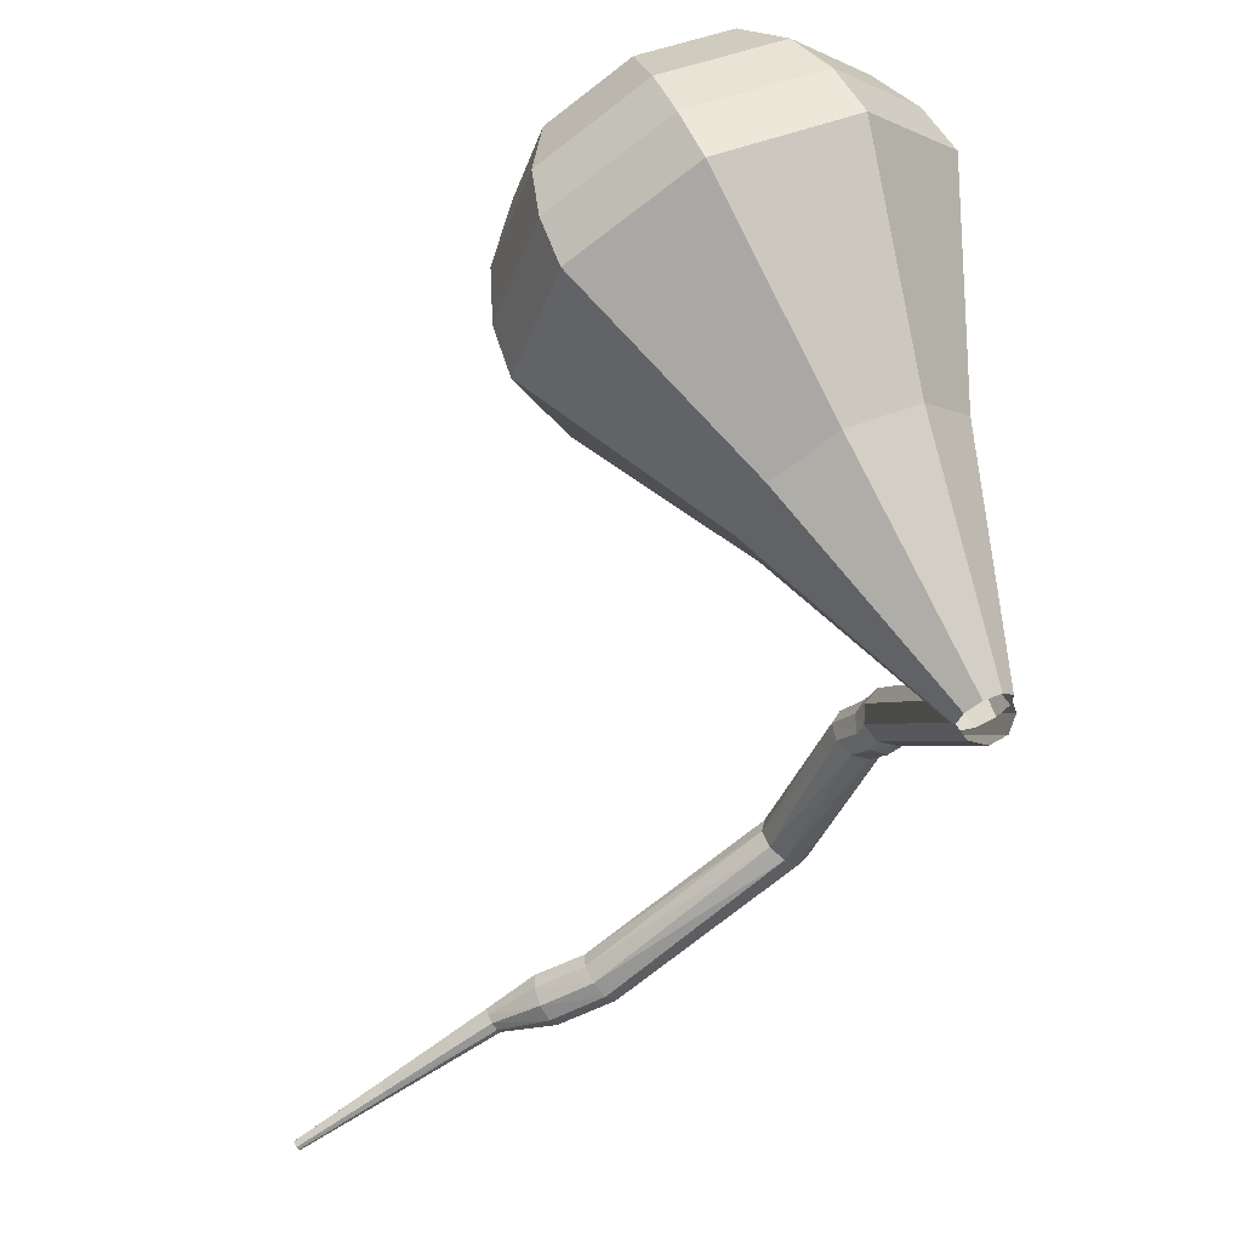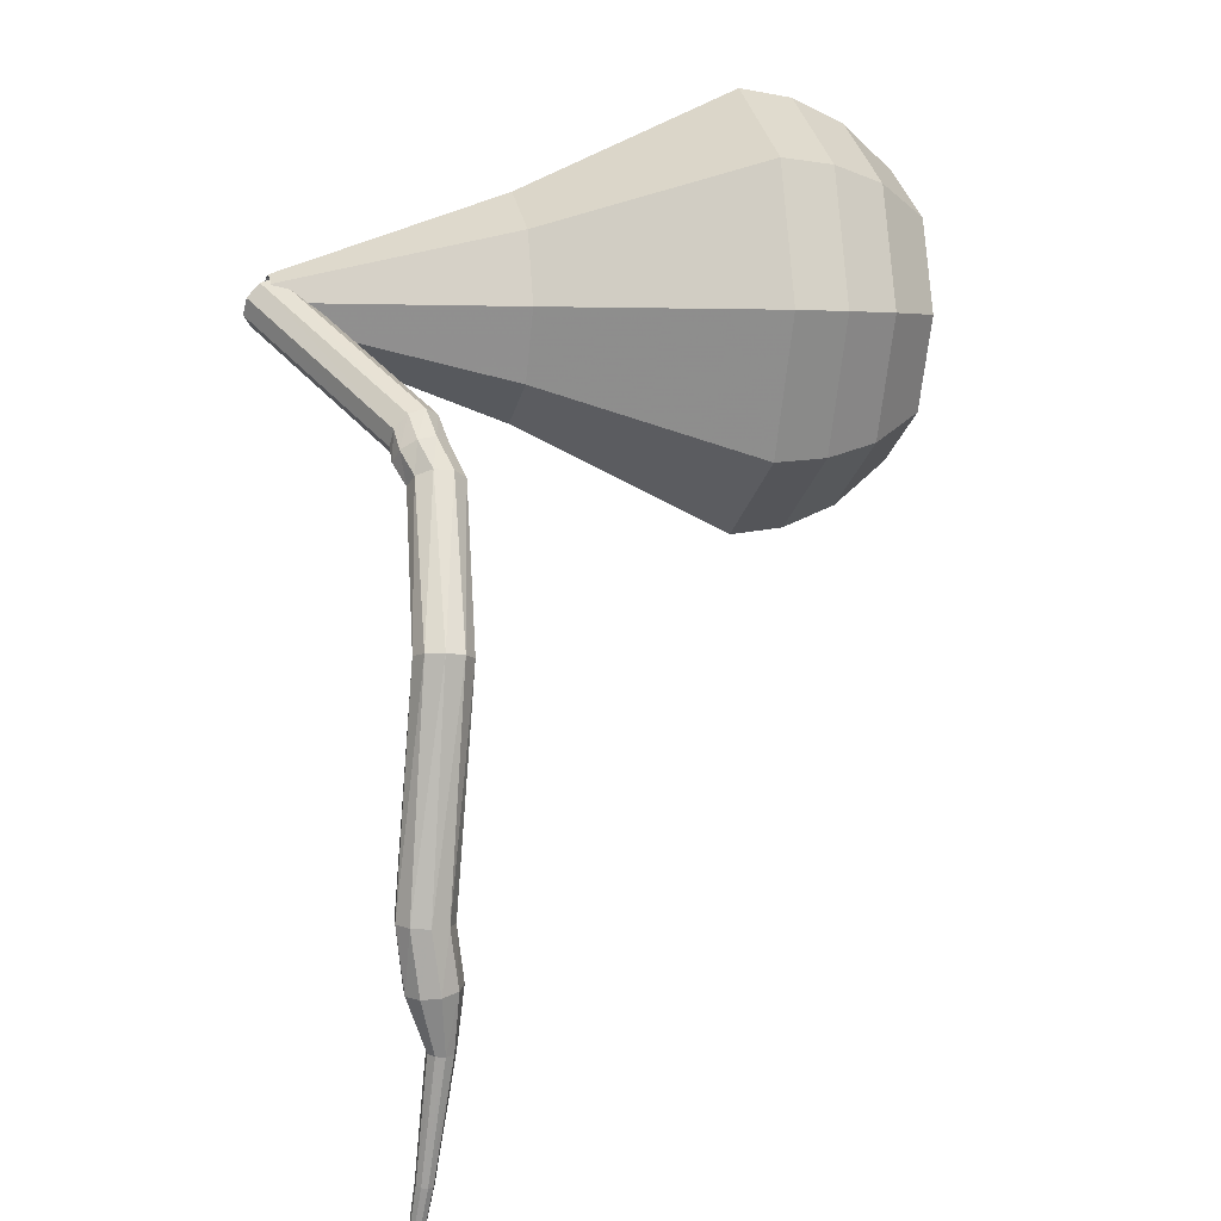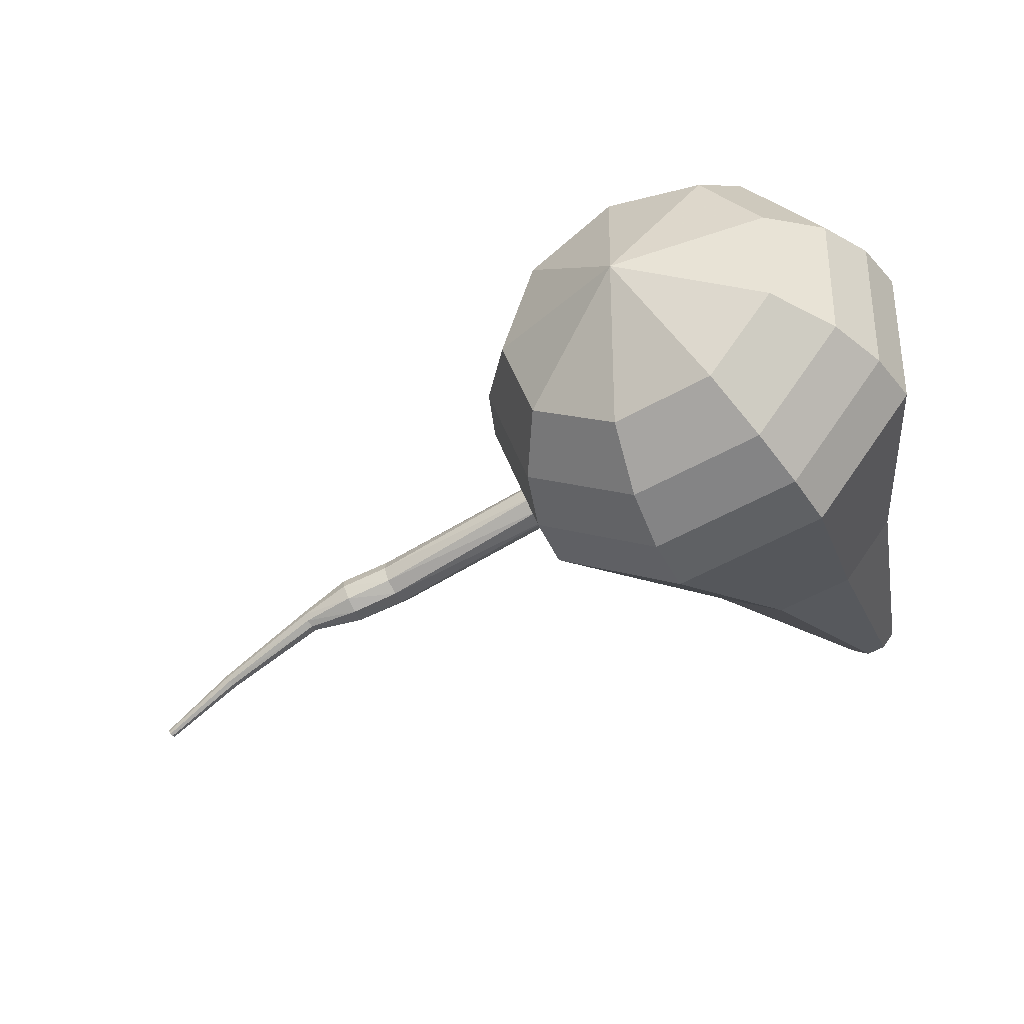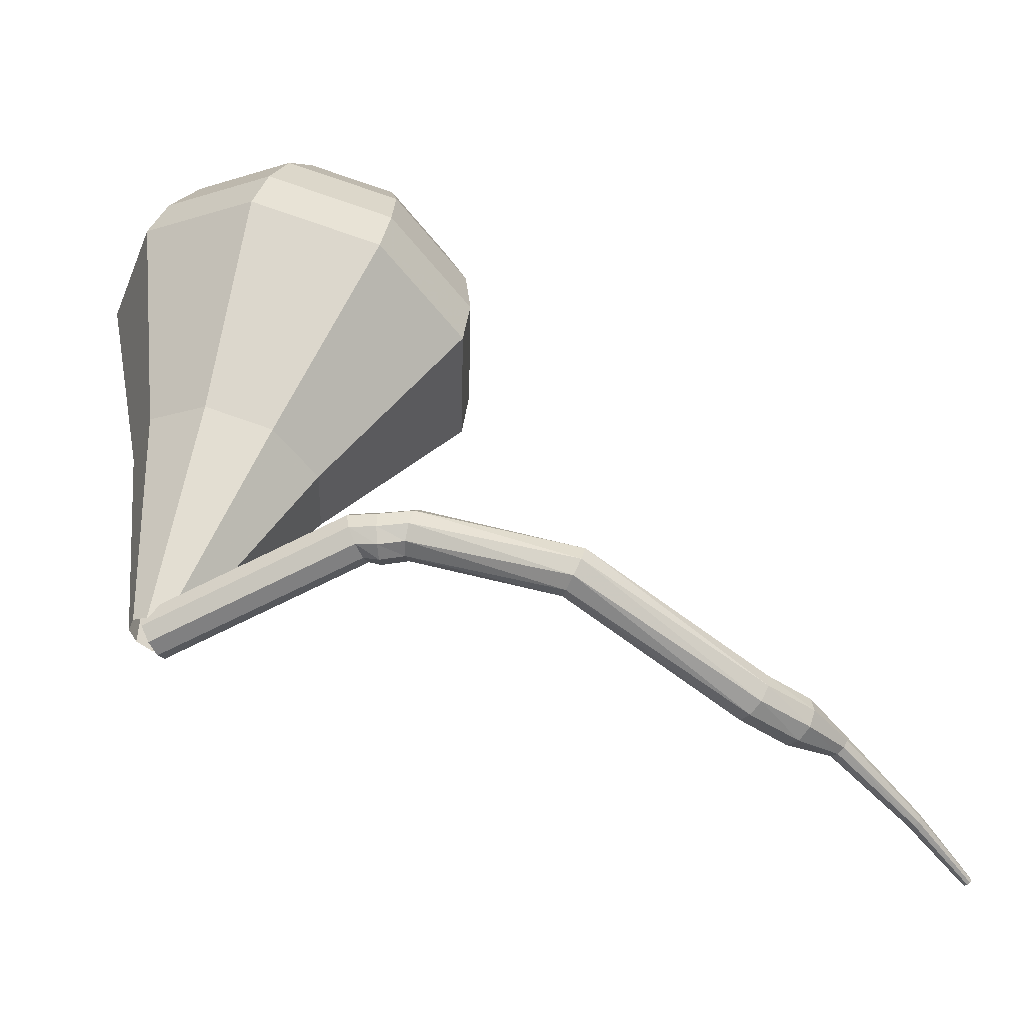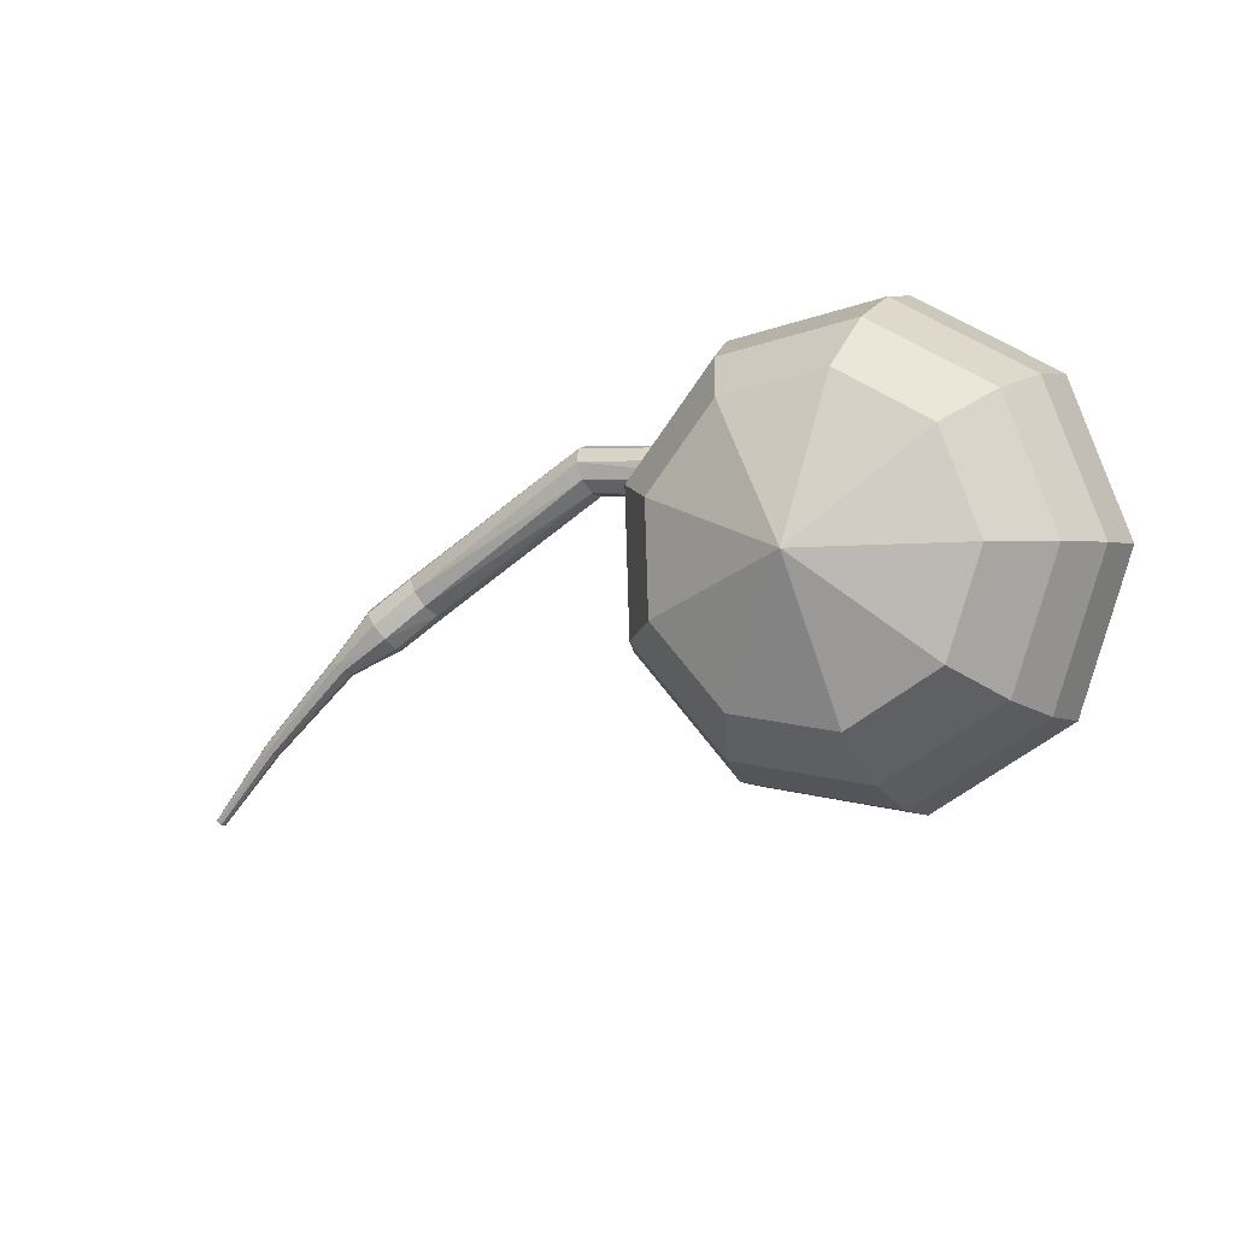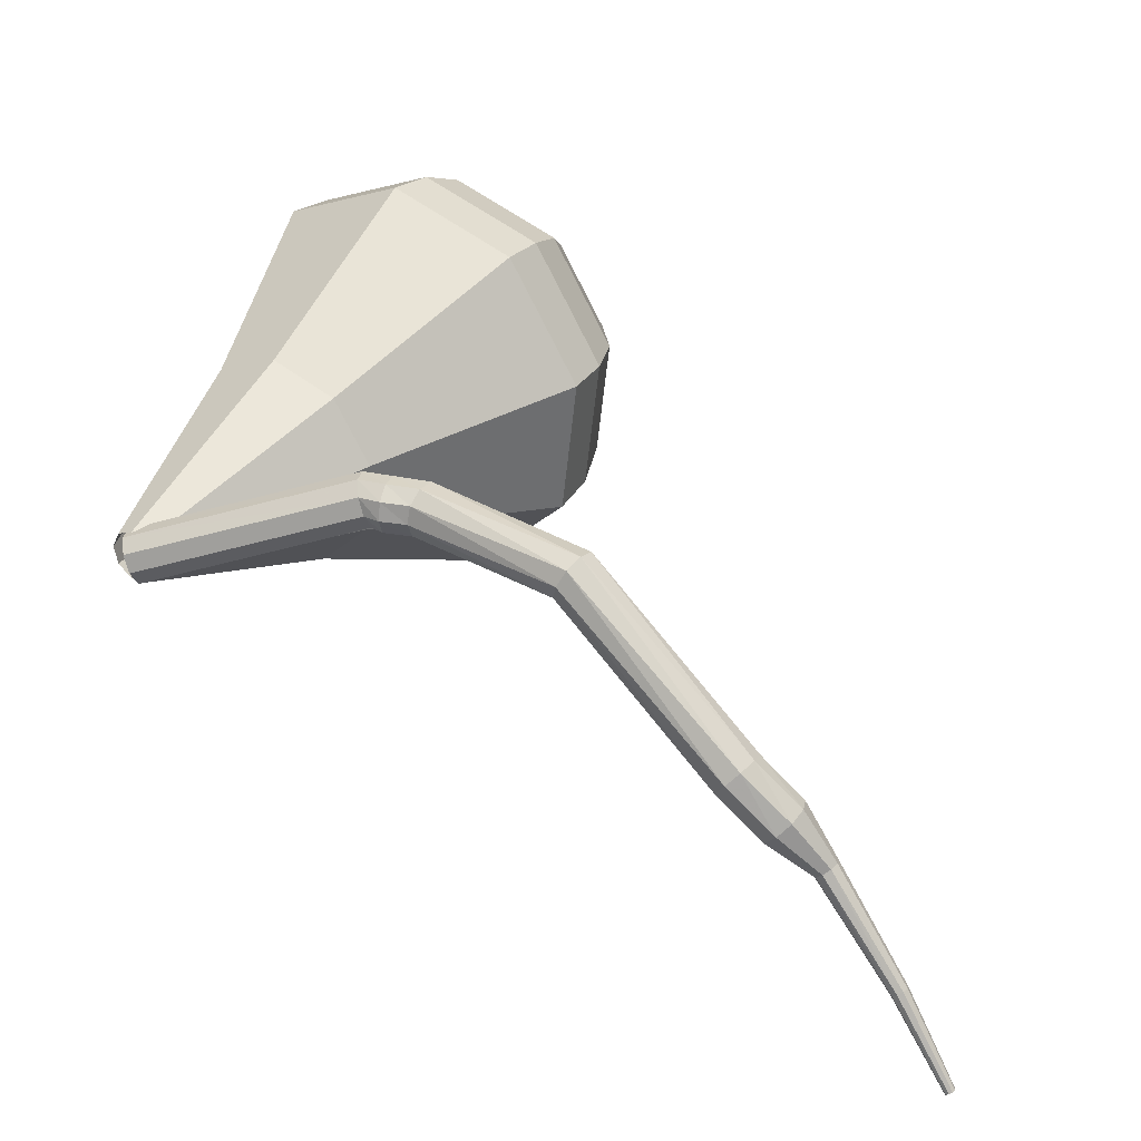
<metadata>
{"format":"obj","ext":"obj","renderer":"f3d","projection":"perspective","resolution":1024,"background":"white","views":[{"elev":-11.7,"azim":58.1,"up":"+Z"},{"elev":68.3,"azim":-121.2,"up":"+Y"},{"elev":46.6,"azim":22.3,"up":"+Z"},{"elev":61.5,"azim":170.6,"up":"+Y"},{"elev":74.6,"azim":2.0,"up":"+Z"},{"elev":48.0,"azim":-170.9,"up":"+Y"}]}
</metadata>
<code>
g tube1
v 158.1 132.9 194.1
v 157.9 132.8 193.4
v 157.6 132.2 193.1
v 157.4 131.6 193.2
v 157.4 131.1 193.7
v 157.5 131.1 194.4
v 157.7 131.5 194.9
v 157.9 132.1 195
v 158.1 132.7 194.7
v 158.1 132.9 194.1
v 149.8 135.8 195.4
v 149.7 135.6 194.8
v 149.5 135 194.5
v 149.3 134.4 194.6
v 149.2 134 195.1
v 149.3 133.9 195.8
v 149.5 134.3 196.3
v 149.7 135 196.4
v 149.8 135.5 196.1
v 149.8 135.8 195.4
v 148.8 136 195.2
v 148.9 135.7 194.6
v 148.9 135.1 194.2
v 148.8 134.5 194.4
v 148.7 134 194.9
v 148.6 134 195.6
v 148.6 134.5 196.1
v 148.6 135.2 196.2
v 148.7 135.7 195.9
v 148.8 136 195.2
v 147.6 136 195.1
v 147.8 135.7 194.5
v 147.9 135.1 194.2
v 147.8 134.5 194.3
v 147.5 134.1 194.8
v 147.2 134.1 195.4
v 147.1 134.6 195.9
v 147.1 135.2 196
v 147.3 135.8 195.7
v 147.6 136 195.1
v 141.7 136.8 192.2
v 142 136.7 191.7
v 142.4 136.1 191.4
v 142.5 135.5 191.5
v 142.3 135 191.9
v 142 134.9 192.5
v 141.6 135.3 192.9
v 141.4 135.9 193
v 141.4 136.5 192.7
v 141.7 136.8 192.2
v 135.3 133 187.8
v 135.7 133 187.2
v 136.1 132.5 186.9
v 136.5 131.9 187
v 136.5 131.4 187.5
v 136.2 131.3 188.1
v 135.7 131.5 188.5
v 135.3 132 188.6
v 135.1 132.6 188.3
v 135.3 133 187.8
v 133.5 131.7 187.1
v 133.9 131.6 186.4
v 134.3 131.2 186.1
v 134.7 130.7 186.2
v 134.8 130.2 186.7
v 134.7 130.1 187.4
v 134.2 130.3 187.9
v 133.8 130.8 188
v 133.5 131.4 187.7
v 133.5 131.7 187.1
v 132.2 130 186.3
v 132.4 130 186.1
v 132.7 129.8 185.9
v 132.9 129.6 186
v 133 129.3 186.2
v 132.9 129.2 186.5
v 132.6 129.3 186.7
v 132.4 129.5 186.8
v 132.2 129.8 186.6
v 132.2 130 186.3
v 129.5 127 183.9
v 129.6 127 183.7
v 129.8 126.9 183.6
v 130 126.7 183.7
v 130 126.6 183.8
v 129.9 126.5 184
v 129.8 126.5 184.2
v 129.6 126.6 184.2
v 129.5 126.8 184.1
v 129.5 127 183.9
v 127.5 124.4 181.9
v 127.6 124.4 181.8
v 127.7 124.3 181.8
v 127.8 124.3 181.8
v 127.9 124.2 181.9
v 127.8 124.1 182
v 127.7 124.1 182.1
v 127.6 124.2 182.1
v 127.5 124.3 182
v 127.5 124.4 181.9
f 1 2 12
f 12 11 1
f 2 3 13
f 13 12 2
f 3 4 14
f 14 13 3
f 4 5 15
f 15 14 4
f 5 6 16
f 16 15 5
f 6 7 17
f 17 16 6
f 7 8 18
f 18 17 7
f 8 9 19
f 19 18 8
f 9 10 20
f 20 19 9
f 11 12 22
f 22 21 11
f 12 13 23
f 23 22 12
f 13 14 24
f 24 23 13
f 14 15 25
f 25 24 14
f 15 16 26
f 26 25 15
f 16 17 27
f 27 26 16
f 17 18 28
f 28 27 17
f 18 19 29
f 29 28 18
f 19 20 30
f 30 29 19
f 21 22 32
f 32 31 21
f 22 23 33
f 33 32 22
f 23 24 34
f 34 33 23
f 24 25 35
f 35 34 24
f 25 26 36
f 36 35 25
f 26 27 37
f 37 36 26
f 27 28 38
f 38 37 27
f 28 29 39
f 39 38 28
f 29 30 40
f 40 39 29
f 31 32 42
f 42 41 31
f 32 33 43
f 43 42 32
f 33 34 44
f 44 43 33
f 34 35 45
f 45 44 34
f 35 36 46
f 46 45 35
f 36 37 47
f 47 46 36
f 37 38 48
f 48 47 37
f 38 39 49
f 49 48 38
f 39 40 50
f 50 49 39
f 41 42 52
f 52 51 41
f 42 43 53
f 53 52 42
f 43 44 54
f 54 53 43
f 44 45 55
f 55 54 44
f 45 46 56
f 56 55 45
f 46 47 57
f 57 56 46
f 47 48 58
f 58 57 47
f 48 49 59
f 59 58 48
f 49 50 60
f 60 59 49
f 51 52 62
f 62 61 51
f 52 53 63
f 63 62 52
f 53 54 64
f 64 63 53
f 54 55 65
f 65 64 54
f 55 56 66
f 66 65 55
f 56 57 67
f 67 66 56
f 57 58 68
f 68 67 57
f 58 59 69
f 69 68 58
f 59 60 70
f 70 69 59
f 61 62 72
f 72 71 61
f 62 63 73
f 73 72 62
f 63 64 74
f 74 73 63
f 64 65 75
f 75 74 64
f 65 66 76
f 76 75 65
f 66 67 77
f 77 76 66
f 67 68 78
f 78 77 67
f 68 69 79
f 79 78 68
f 69 70 80
f 80 79 69
f 71 72 82
f 82 81 71
f 72 73 83
f 83 82 72
f 73 74 84
f 84 83 73
f 74 75 85
f 85 84 74
f 75 76 86
f 86 85 75
f 76 77 87
f 87 86 76
f 77 78 88
f 88 87 77
f 78 79 89
f 89 88 78
f 79 80 90
f 90 89 79
f 81 82 92
f 92 91 81
f 82 83 93
f 93 92 82
f 83 84 94
f 94 93 83
f 84 85 95
f 95 94 84
f 85 86 96
f 96 95 85
f 86 87 97
f 97 96 86
f 87 88 98
f 98 97 87
f 88 89 99
f 99 98 88
f 89 90 100
f 100 99 89
v 157.2 132.9 194.1
v 156.9 132.4 193.8
v 156.9 131.7 193.6
v 157.3 131.2 193.7
v 158 131 193.9
v 158.5 131.3 194.2
v 158.6 132 194.5
v 158.4 132.6 194.5
v 157.8 132.9 194.4
v 157.2 132.9 194.1
v 152.2 133.5 201.5
v 150.7 131.5 200.2
v 150.9 128.7 199.5
v 152.6 126.6 199.8
v 155.2 126 200.8
v 157.3 127.3 202.1
v 158 129.8 203.2
v 157 132.4 203.4
v 154.7 133.8 202.7
v 152.2 133.5 201.5
v 150.9 133.8 203.2
v 149 131.3 201.7
v 149.2 128 200.8
v 151.4 125.3 201.1
v 154.6 124.6 202.4
v 157.2 126.1 204.1
v 158.1 129.3 205.3
v 156.8 132.5 205.6
v 153.9 134.3 204.8
v 150.9 133.8 203.2
v 149.6 134.2 205
v 147.3 131.2 203.1
v 147.6 127.2 202.1
v 150.2 124 202.5
v 154 123.2 204
v 157.1 125 206
v 158.1 128.7 207.5
v 156.6 132.6 207.8
v 153.2 134.7 206.8
v 149.6 134.2 205
v 148.2 134.5 206.7
v 145.7 131.1 204.6
v 146 126.4 203.4
v 149 122.7 203.8
v 153.4 121.7 205.6
v 157 123.9 207.9
v 158.2 128.2 209.6
v 156.4 132.6 210
v 152.5 135.1 208.9
v 148.2 134.5 206.7
v 146.9 134.9 208.5
v 144 131 206
v 144.3 125.7 204.7
v 147.8 121.5 205.2
v 152.8 120.3 207.2
v 156.9 122.8 209.8
v 158.3 127.7 211.8
v 156.2 132.7 212.3
v 151.8 135.6 211
v 146.9 134.9 208.5
v 146.2 134.2 210.3
v 143.4 130.4 207.9
v 143.7 125.2 206.6
v 147.1 121.2 207.1
v 151.9 120.1 209
v 155.9 122.4 211.5
v 157.2 127.2 213.5
v 155.3 132.1 213.9
v 150.9 134.8 212.6
v 146.2 134.2 210.3
v 145.8 133 212
v 143.3 129.6 209.9
v 143.6 125 208.8
v 146.6 121.4 209.2
v 150.9 120.4 210.9
v 154.5 122.5 213.1
v 155.7 126.7 214.9
v 153.9 131.1 215.3
v 150 133.6 214.1
v 145.8 133 212
v 145.8 131.1 213.8
v 143.9 128.5 212.2
v 144.1 125 211.3
v 146.4 122.2 211.6
v 149.7 121.5 212.9
v 152.4 123.1 214.6
v 153.4 126.3 216
v 152 129.7 216.3
v 149 131.6 215.4
v 145.8 131.1 213.8
v 147.7 126.1 215.5
v 147.7 126.1 215.5
v 147.7 126.1 215.5
v 147.7 126.1 215.5
v 147.7 126.1 215.5
v 147.7 126.1 215.5
v 147.7 126.1 215.5
v 147.7 126.1 215.5
v 147.7 126.1 215.5
v 147.7 126.1 215.5
f 101 102 112
f 112 111 101
f 102 103 113
f 113 112 102
f 103 104 114
f 114 113 103
f 104 105 115
f 115 114 104
f 105 106 116
f 116 115 105
f 106 107 117
f 117 116 106
f 107 108 118
f 118 117 107
f 108 109 119
f 119 118 108
f 109 110 120
f 120 119 109
f 111 112 122
f 122 121 111
f 112 113 123
f 123 122 112
f 113 114 124
f 124 123 113
f 114 115 125
f 125 124 114
f 115 116 126
f 126 125 115
f 116 117 127
f 127 126 116
f 117 118 128
f 128 127 117
f 118 119 129
f 129 128 118
f 119 120 130
f 130 129 119
f 121 122 132
f 132 131 121
f 122 123 133
f 133 132 122
f 123 124 134
f 134 133 123
f 124 125 135
f 135 134 124
f 125 126 136
f 136 135 125
f 126 127 137
f 137 136 126
f 127 128 138
f 138 137 127
f 128 129 139
f 139 138 128
f 129 130 140
f 140 139 129
f 131 132 142
f 142 141 131
f 132 133 143
f 143 142 132
f 133 134 144
f 144 143 133
f 134 135 145
f 145 144 134
f 135 136 146
f 146 145 135
f 136 137 147
f 147 146 136
f 137 138 148
f 148 147 137
f 138 139 149
f 149 148 138
f 139 140 150
f 150 149 139
f 141 142 152
f 152 151 141
f 142 143 153
f 153 152 142
f 143 144 154
f 154 153 143
f 144 145 155
f 155 154 144
f 145 146 156
f 156 155 145
f 146 147 157
f 157 156 146
f 147 148 158
f 158 157 147
f 148 149 159
f 159 158 148
f 149 150 160
f 160 159 149
f 151 152 162
f 162 161 151
f 152 153 163
f 163 162 152
f 153 154 164
f 164 163 153
f 154 155 165
f 165 164 154
f 155 156 166
f 166 165 155
f 156 157 167
f 167 166 156
f 157 158 168
f 168 167 157
f 158 159 169
f 169 168 158
f 159 160 170
f 170 169 159
f 161 162 172
f 172 171 161
f 162 163 173
f 173 172 162
f 163 164 174
f 174 173 163
f 164 165 175
f 175 174 164
f 165 166 176
f 176 175 165
f 166 167 177
f 177 176 166
f 167 168 178
f 178 177 167
f 168 169 179
f 179 178 168
f 169 170 180
f 180 179 169
f 171 172 182
f 182 181 171
f 172 173 183
f 183 182 172
f 173 174 184
f 184 183 173
f 174 175 185
f 185 184 174
f 175 176 186
f 186 185 175
f 176 177 187
f 187 186 176
f 177 178 188
f 188 187 177
f 178 179 189
f 189 188 178
f 179 180 190
f 190 189 179
f 181 182 192
f 192 191 181
f 182 183 193
f 193 192 182
f 183 184 194
f 194 193 183
f 184 185 195
f 195 194 184
f 185 186 196
f 196 195 185
f 186 187 197
f 197 196 186
f 187 188 198
f 198 197 187
f 188 189 199
f 199 198 188
f 189 190 200
f 200 199 189
g

</code>
